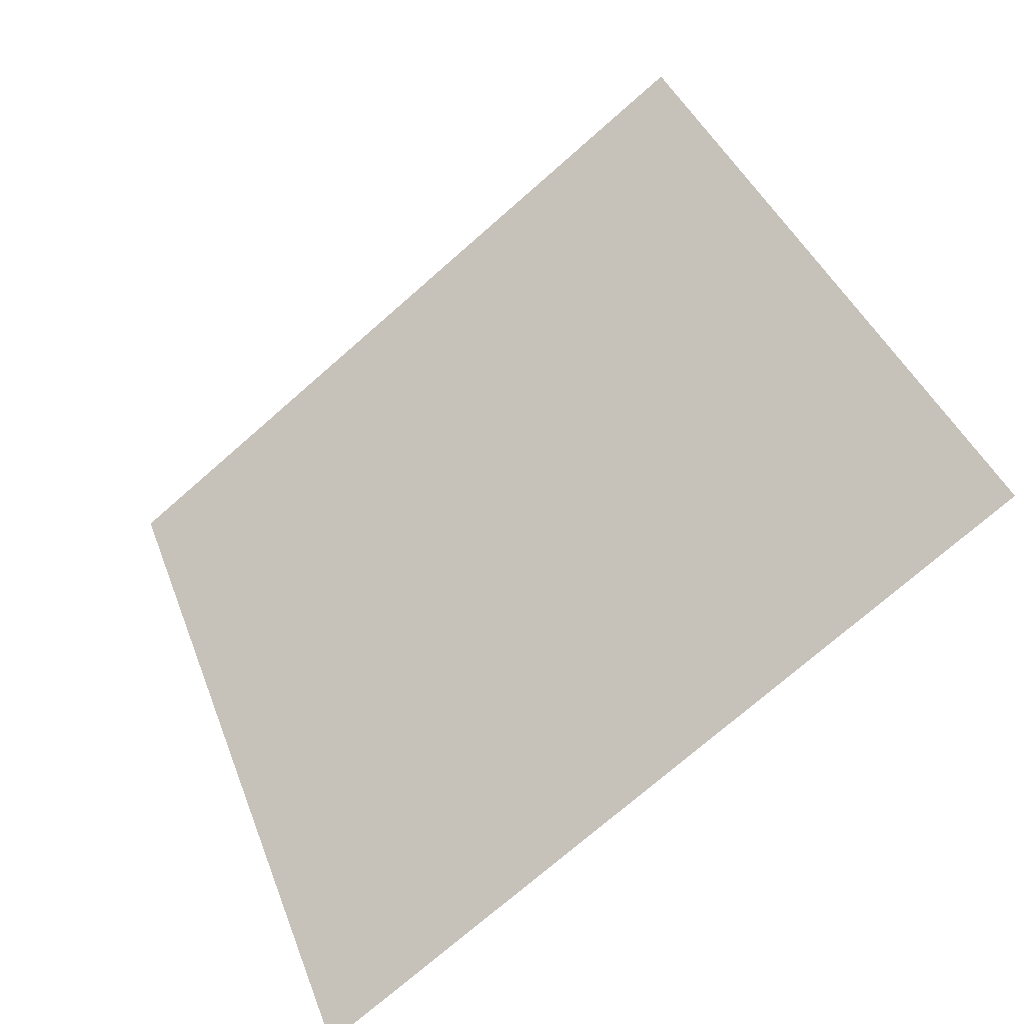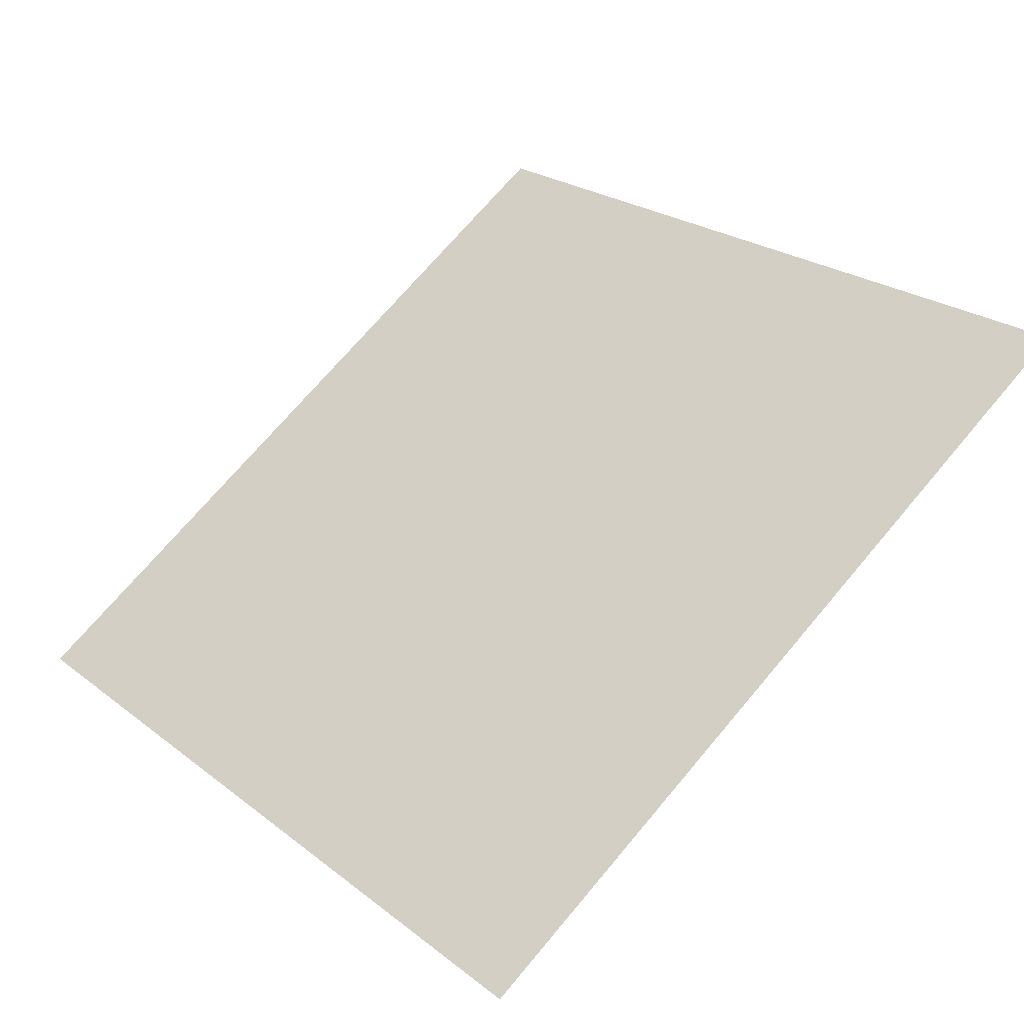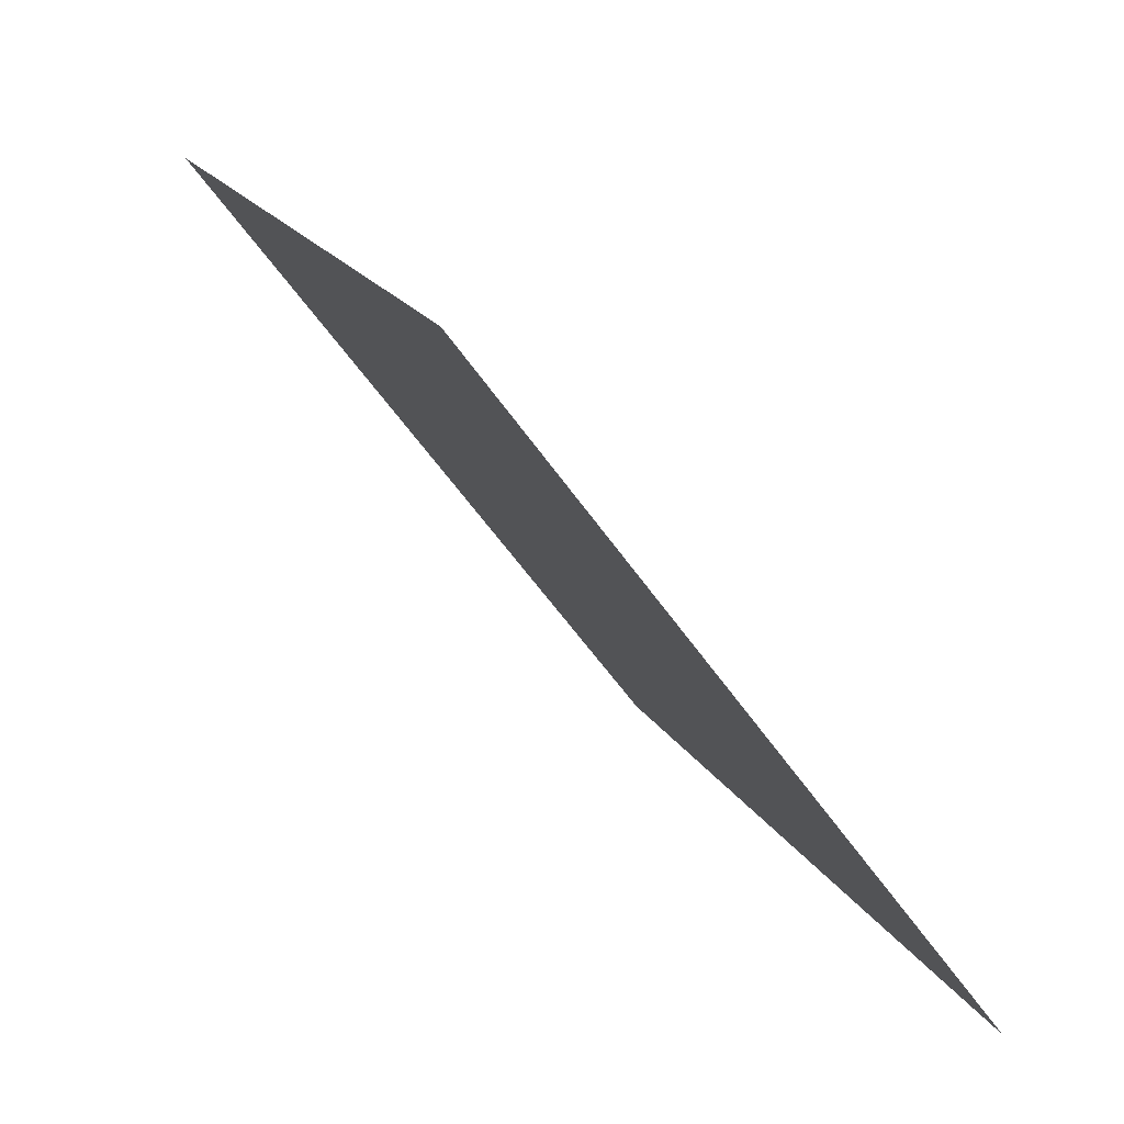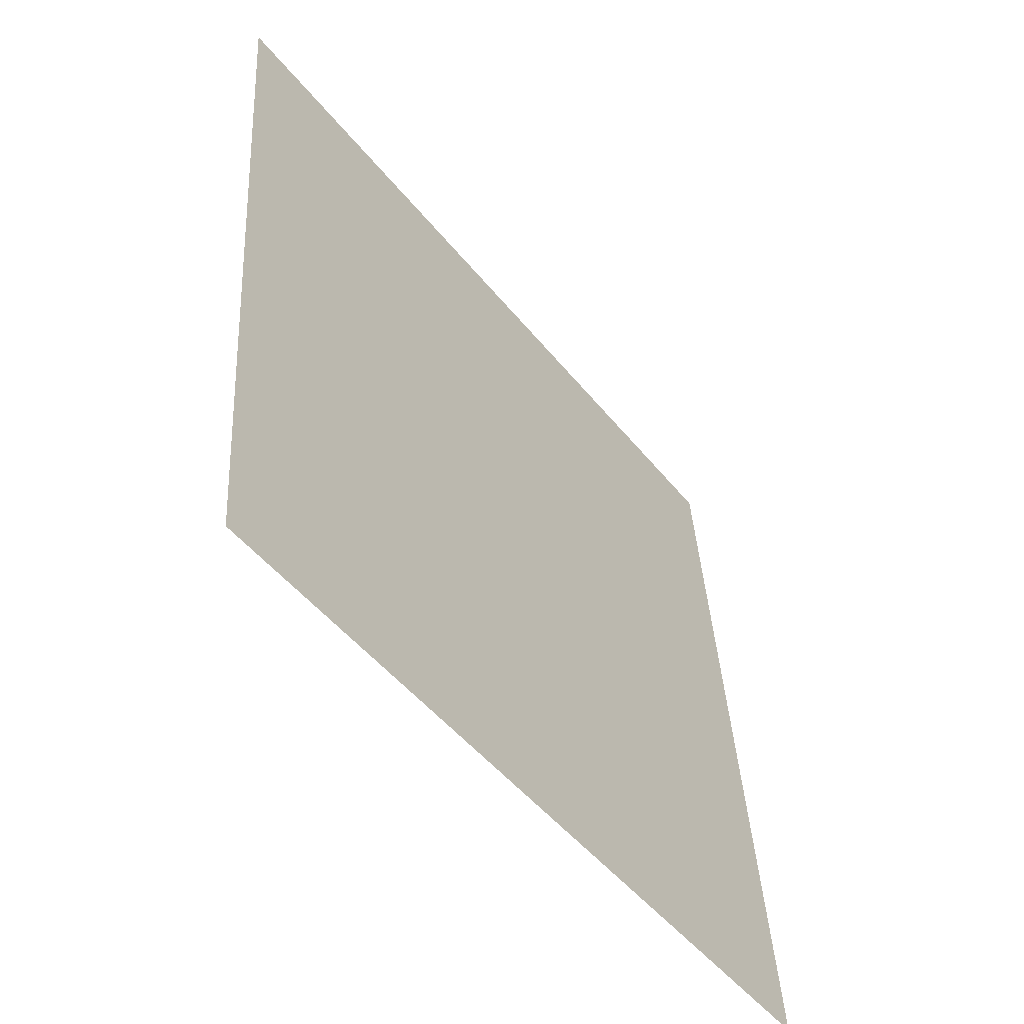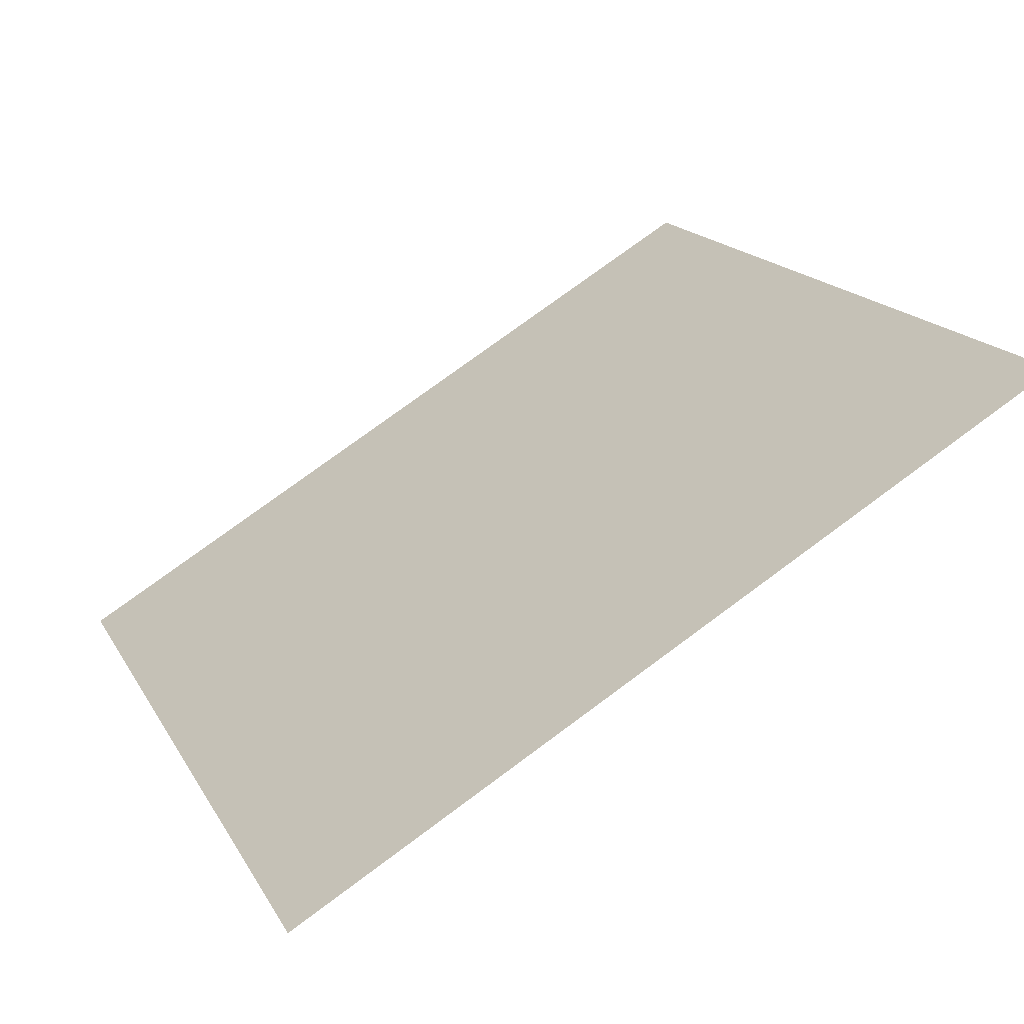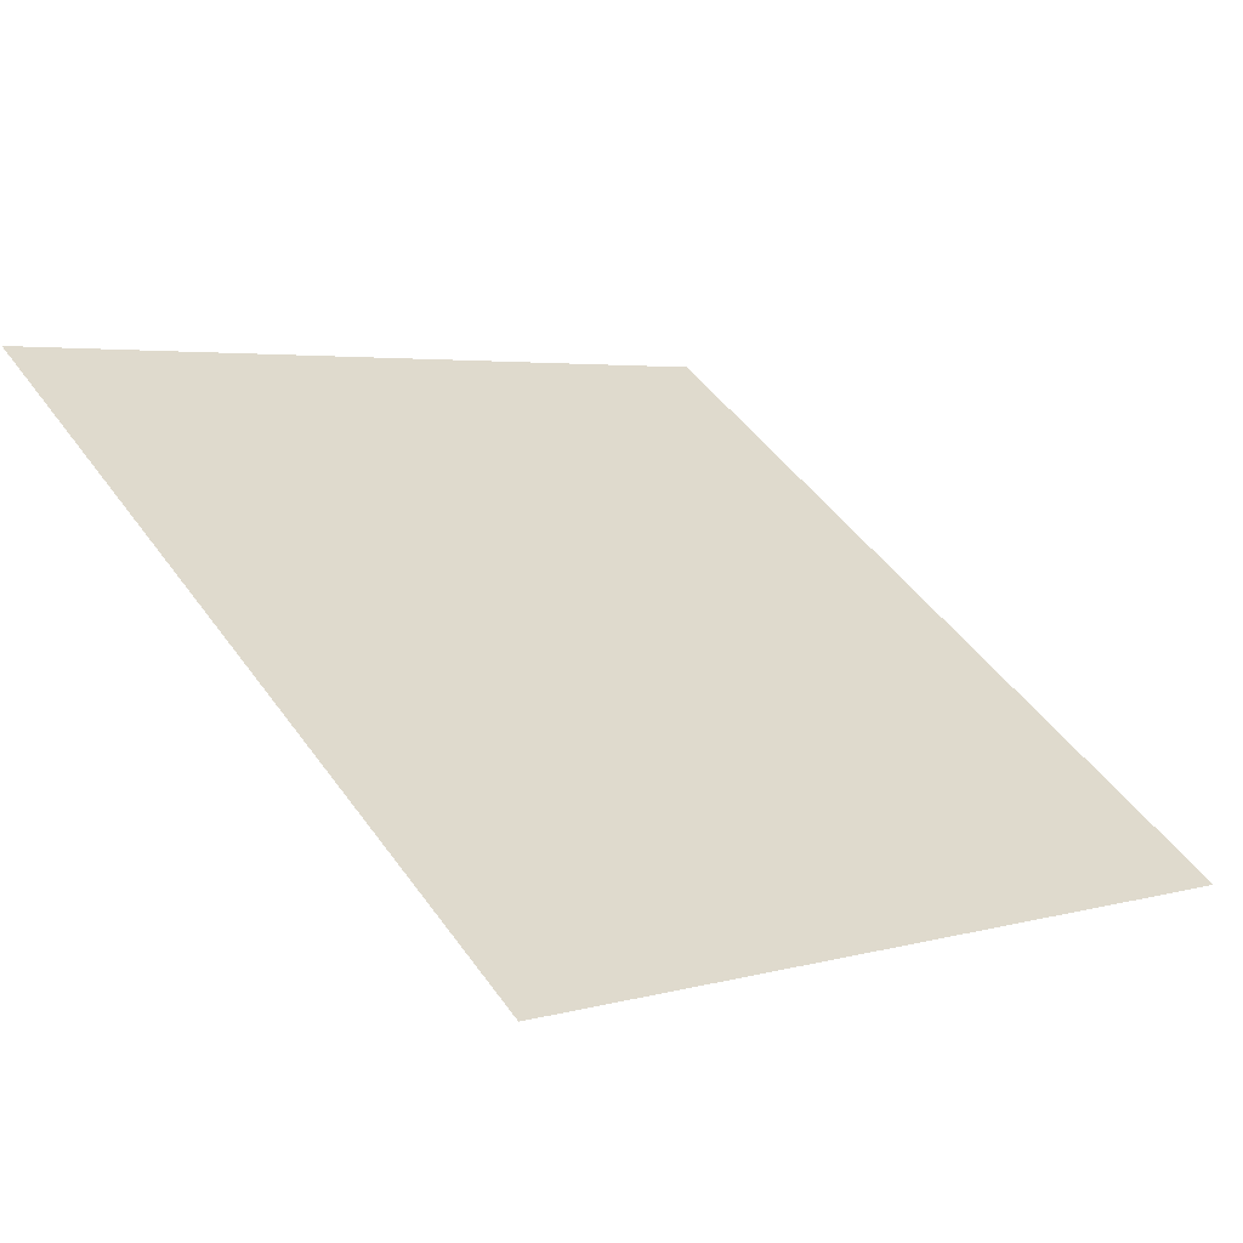
<metadata>
{"format":"obj","ext":"obj","renderer":"f3d","projection":"perspective","resolution":1024,"background":"white","views":[{"elev":40.8,"azim":-108.8,"up":"+Y"},{"elev":73.2,"azim":-49.3,"up":"+Y"},{"elev":18.6,"azim":-112.1,"up":"+Z"},{"elev":39.4,"azim":-94.6,"up":"+Z"},{"elev":75.7,"azim":142.2,"up":"+Z"},{"elev":1.7,"azim":137.2,"up":"+Y"}]}
</metadata>
<code>
v -0.08537 0.7801 0.4974
v -0.09193 0.7803 0.4975
v -0.09181 0.7842 0.5027
v -0.08525 0.7841 0.5027
f 4 3 2 1

</code>
